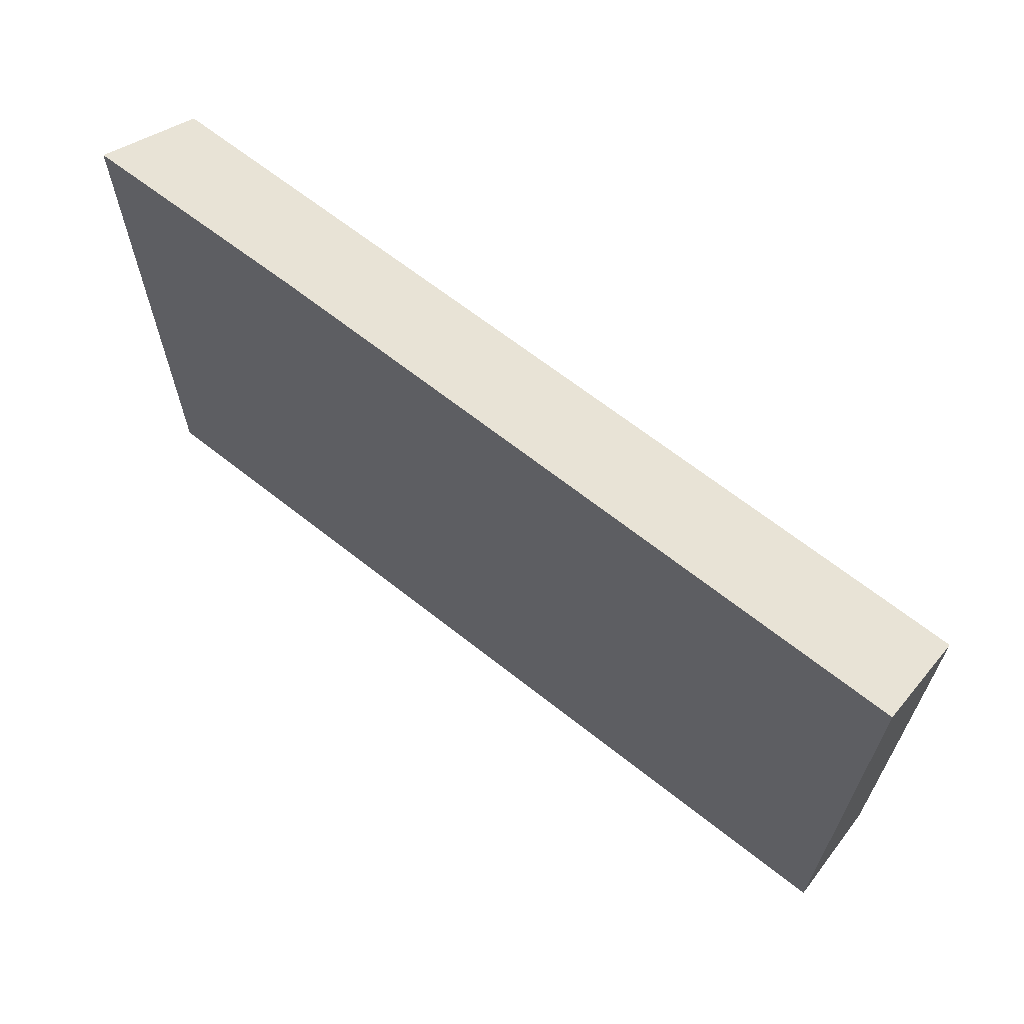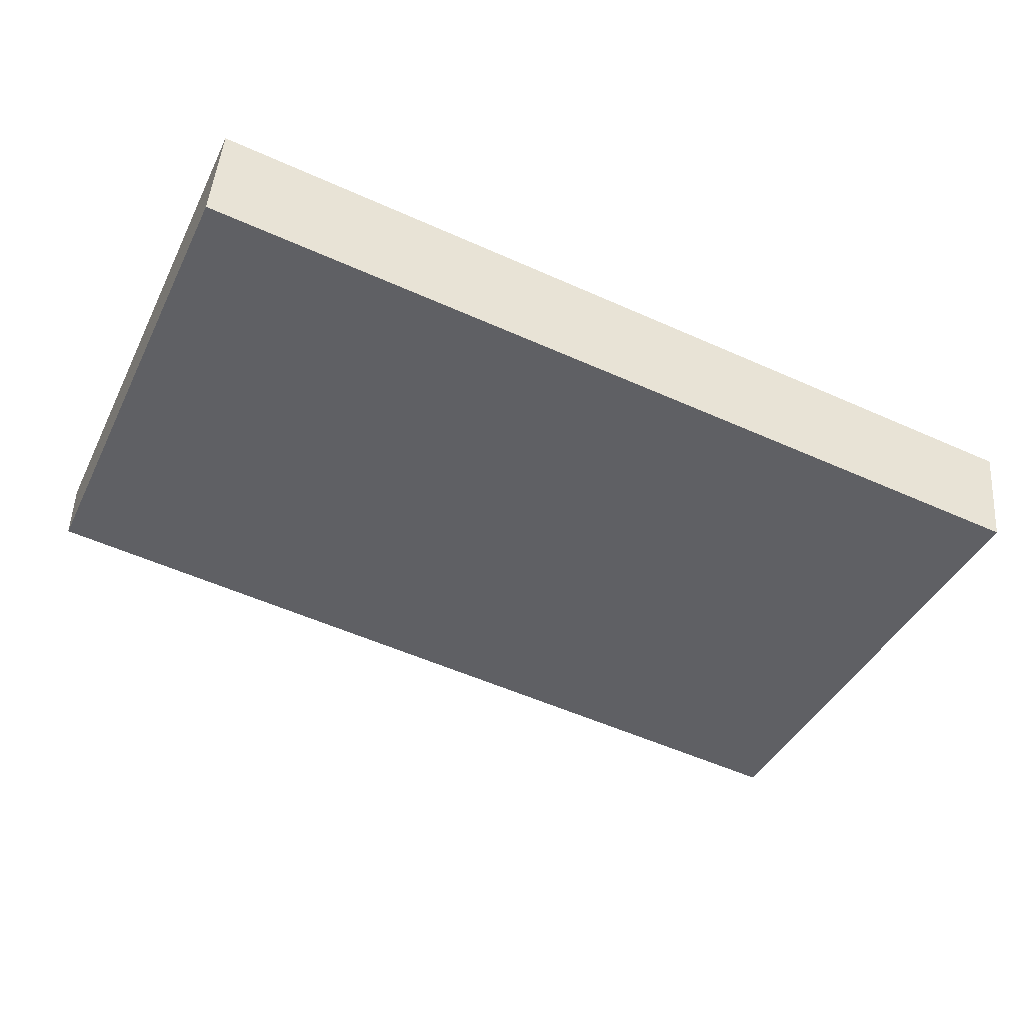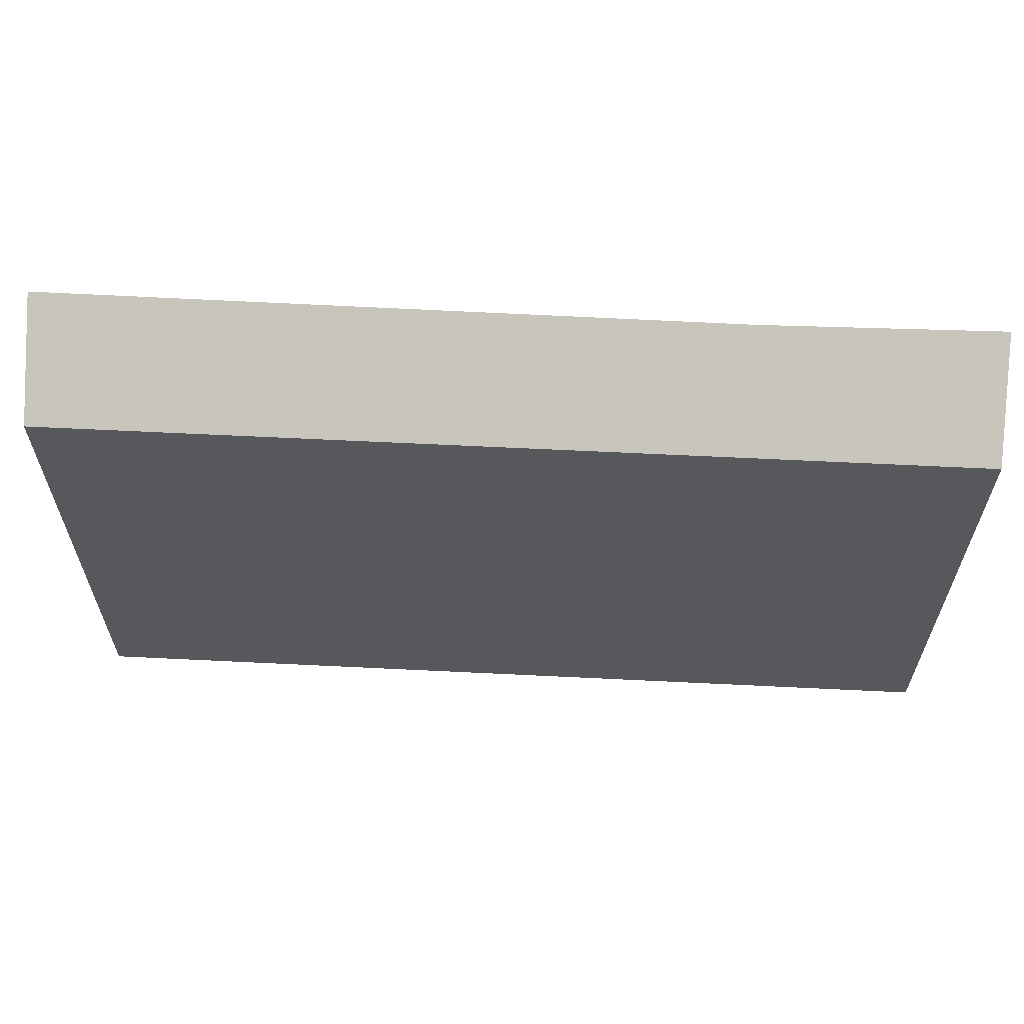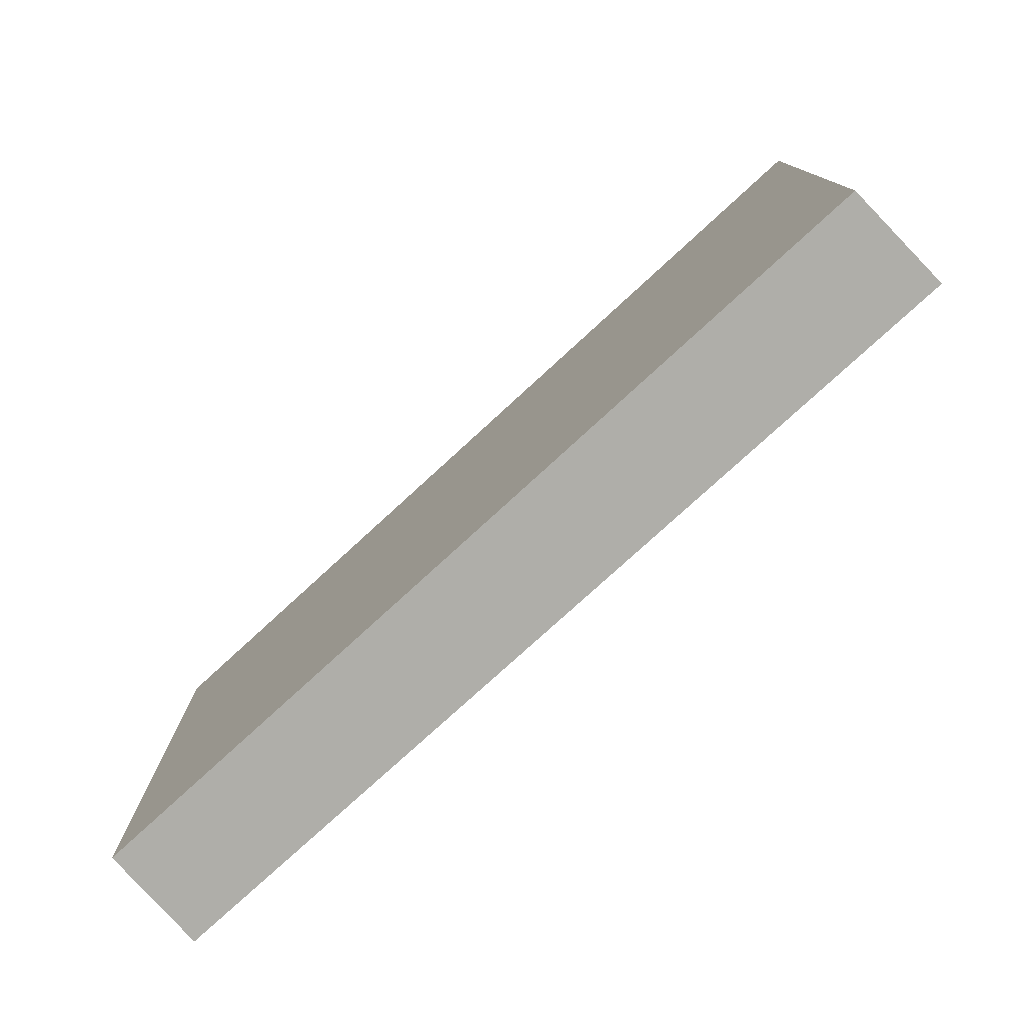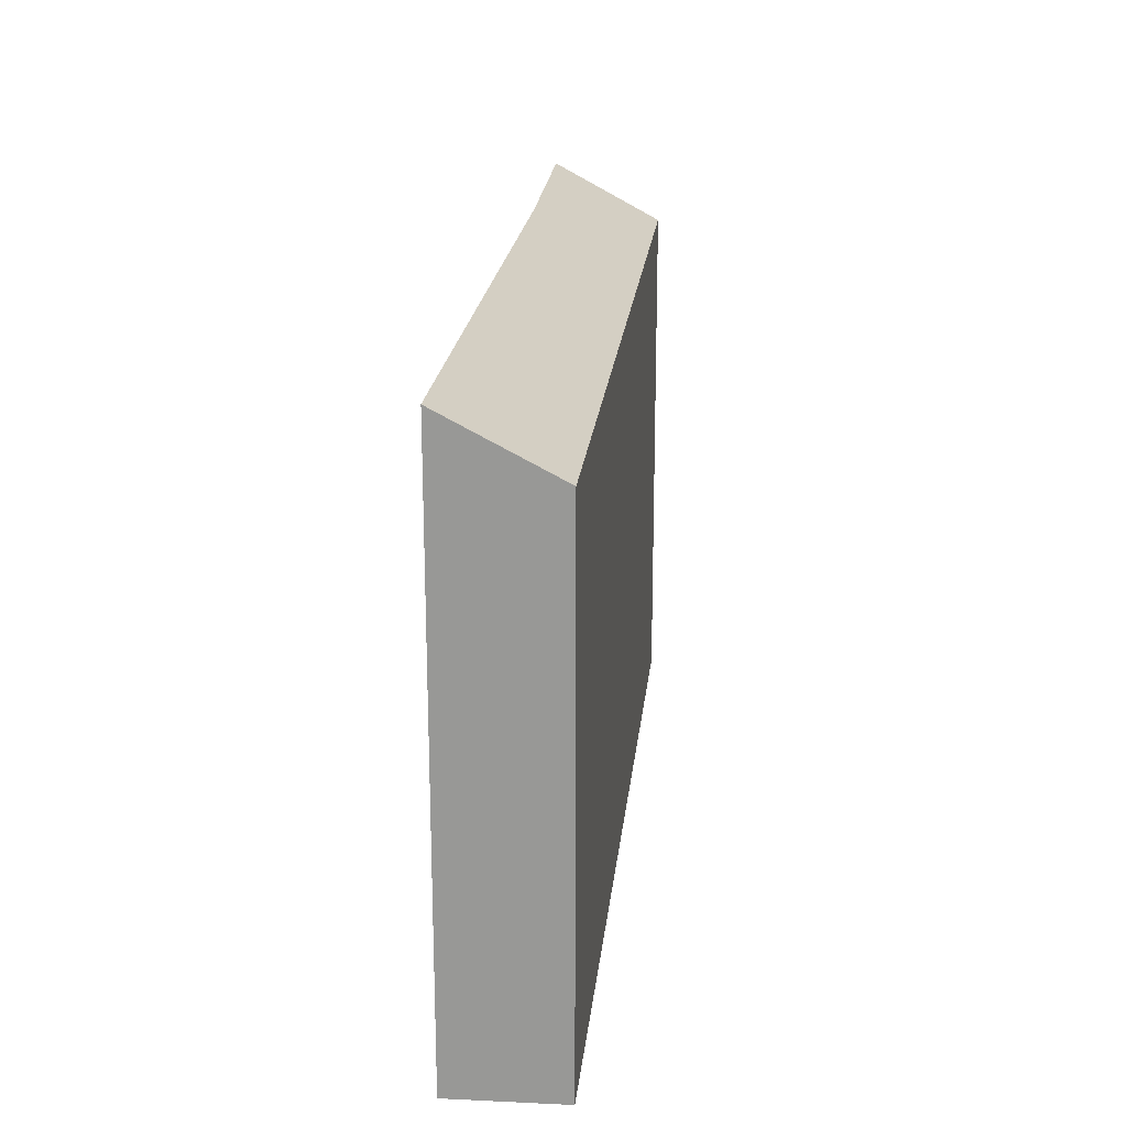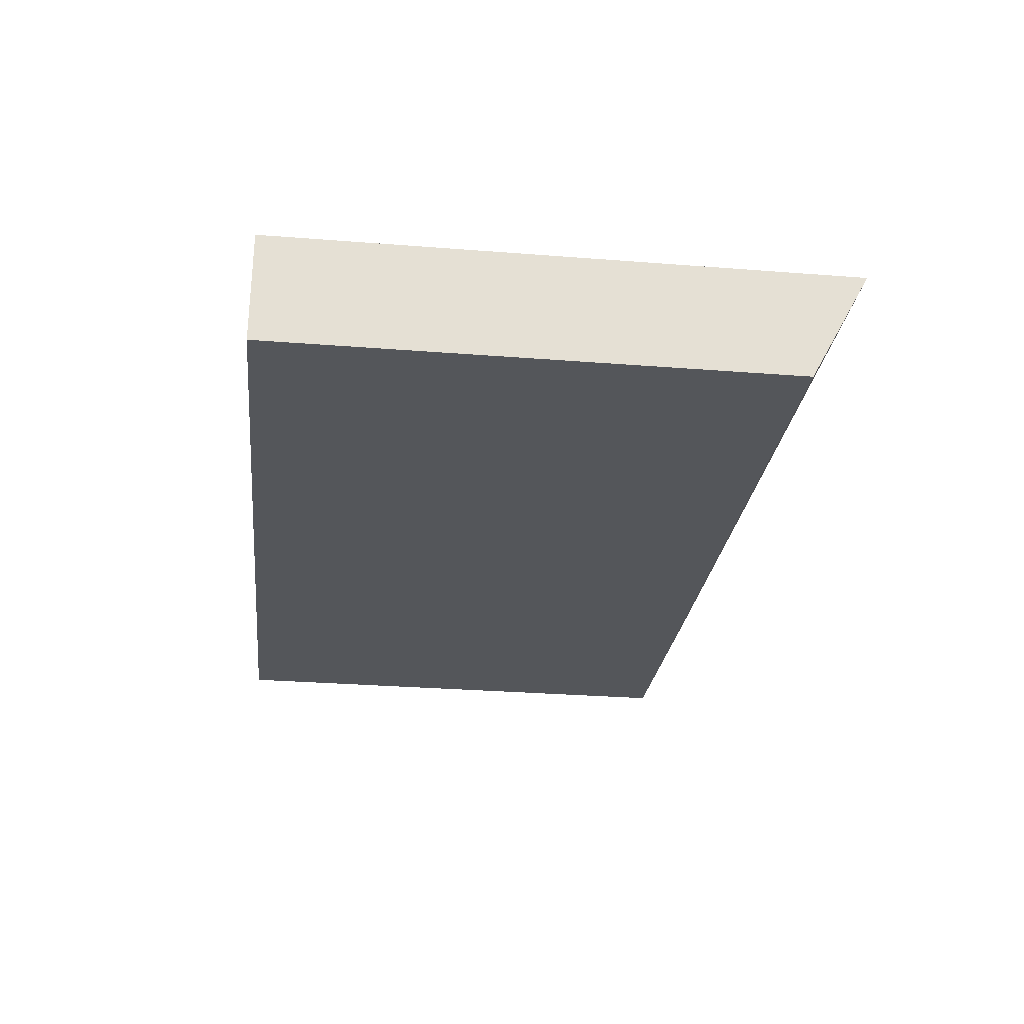
<metadata>
{"format":"obj","ext":"obj","renderer":"f3d","projection":"perspective","resolution":1024,"background":"white","views":[{"elev":65.0,"azim":44.3,"up":"+Y"},{"elev":-41.7,"azim":-24.6,"up":"+Z"},{"elev":61.9,"azim":-171.5,"up":"+Y"},{"elev":-77.5,"azim":-131.8,"up":"+Y"},{"elev":20.8,"azim":101.6,"up":"+Y"},{"elev":-30.7,"azim":83.6,"up":"+Z"}]}
</metadata>
<code>
v  0 17.39 1.065e-15
v  30.44 19.36 0.713
v  30 17.41 -2.959
v  7.97 19.31 2.859
v  0.253 19.36 3.727
v  30.44 -4.366e-17 0.713
v  30 1.812e-16 -2.959
v  0 0 0
v  0.253 -2.282e-16 3.727
v  7.97 -1.751e-16 2.859
g defaultobject
f 1 2 3
f 2 1 4
f 4 1 5
f 6 3 2
f 3 6 7
f 7 1 3
f 1 7 8
f 1 9 5
f 9 1 8
f 9 4 5
f 4 9 2
f 2 9 6
f 6 9 10
f 10 7 6
f 7 10 8
f 8 10 9

</code>
